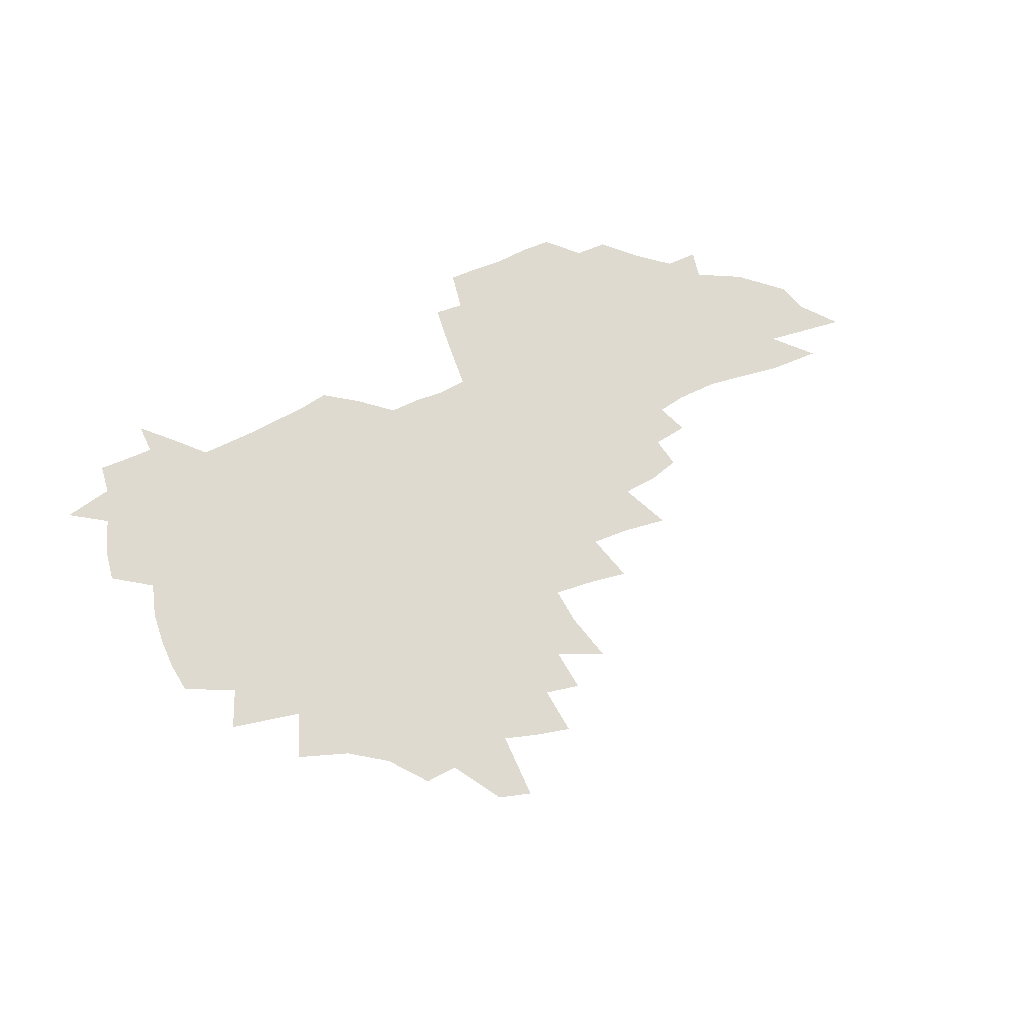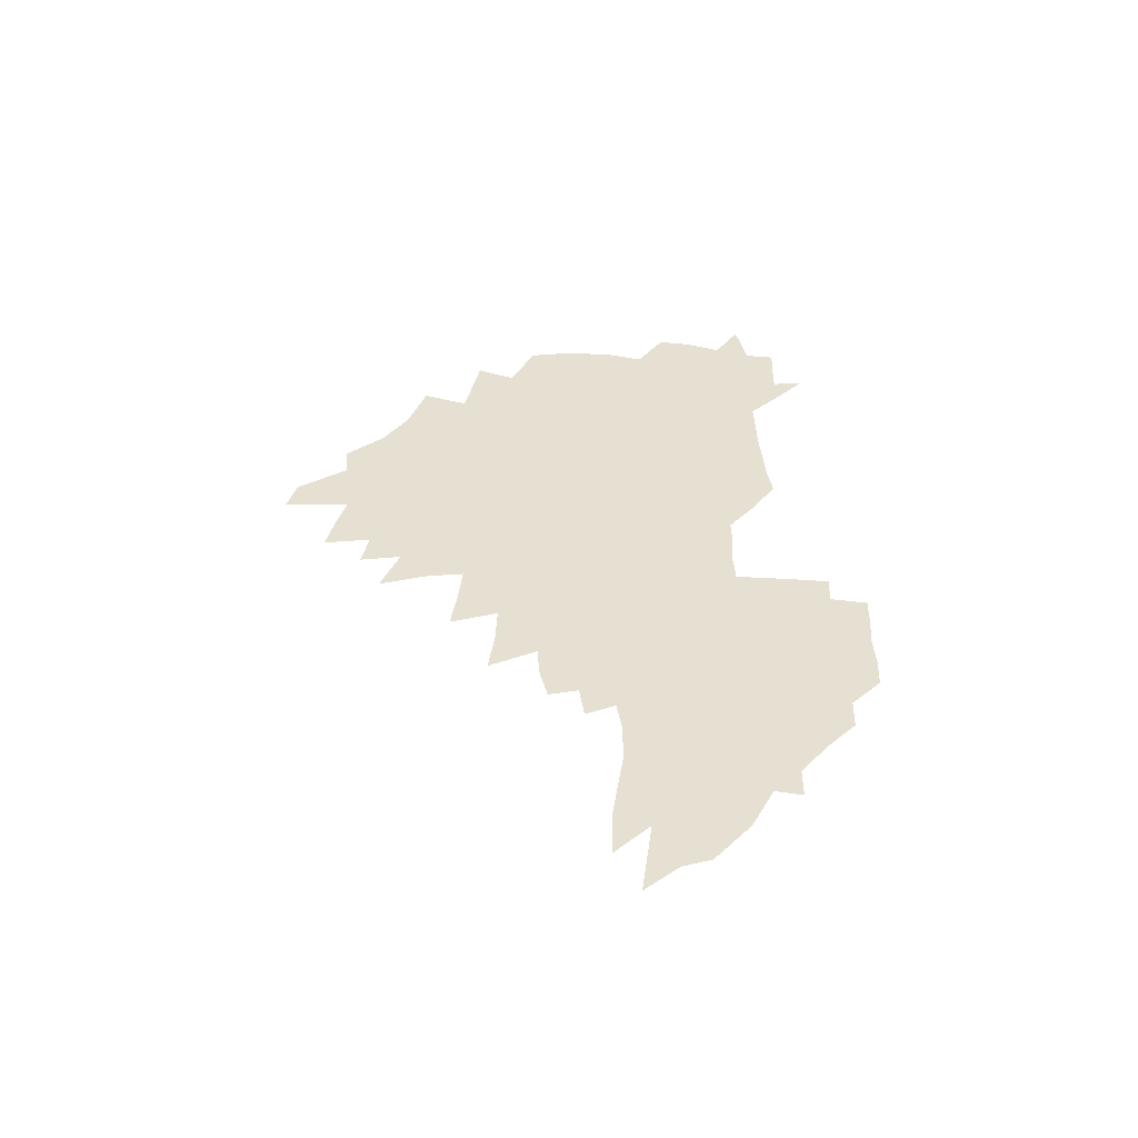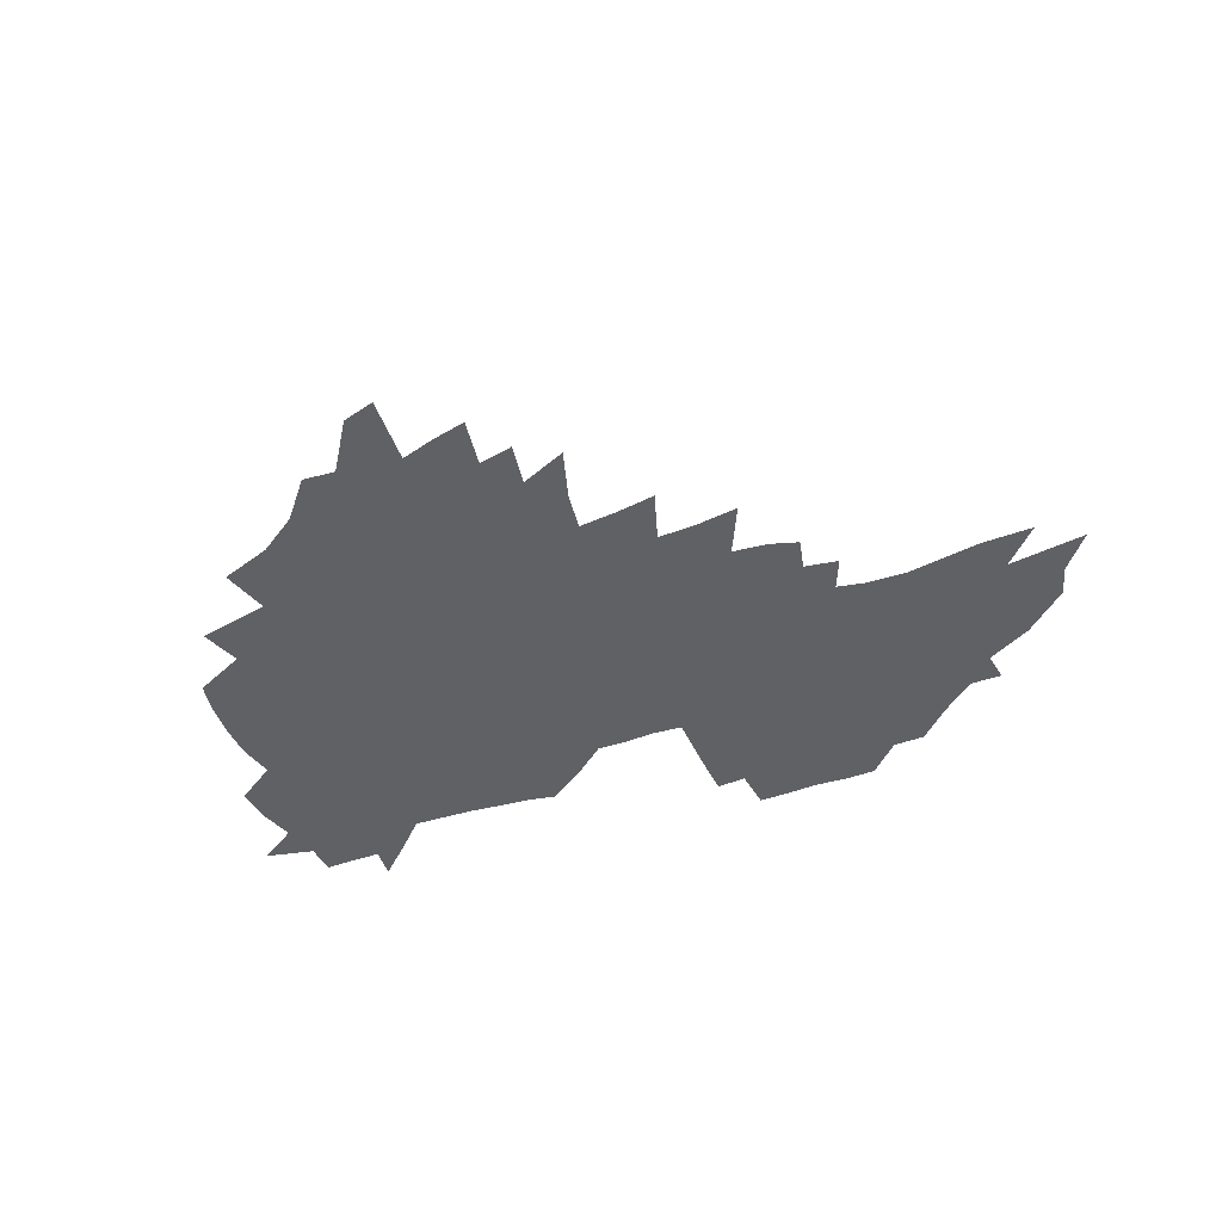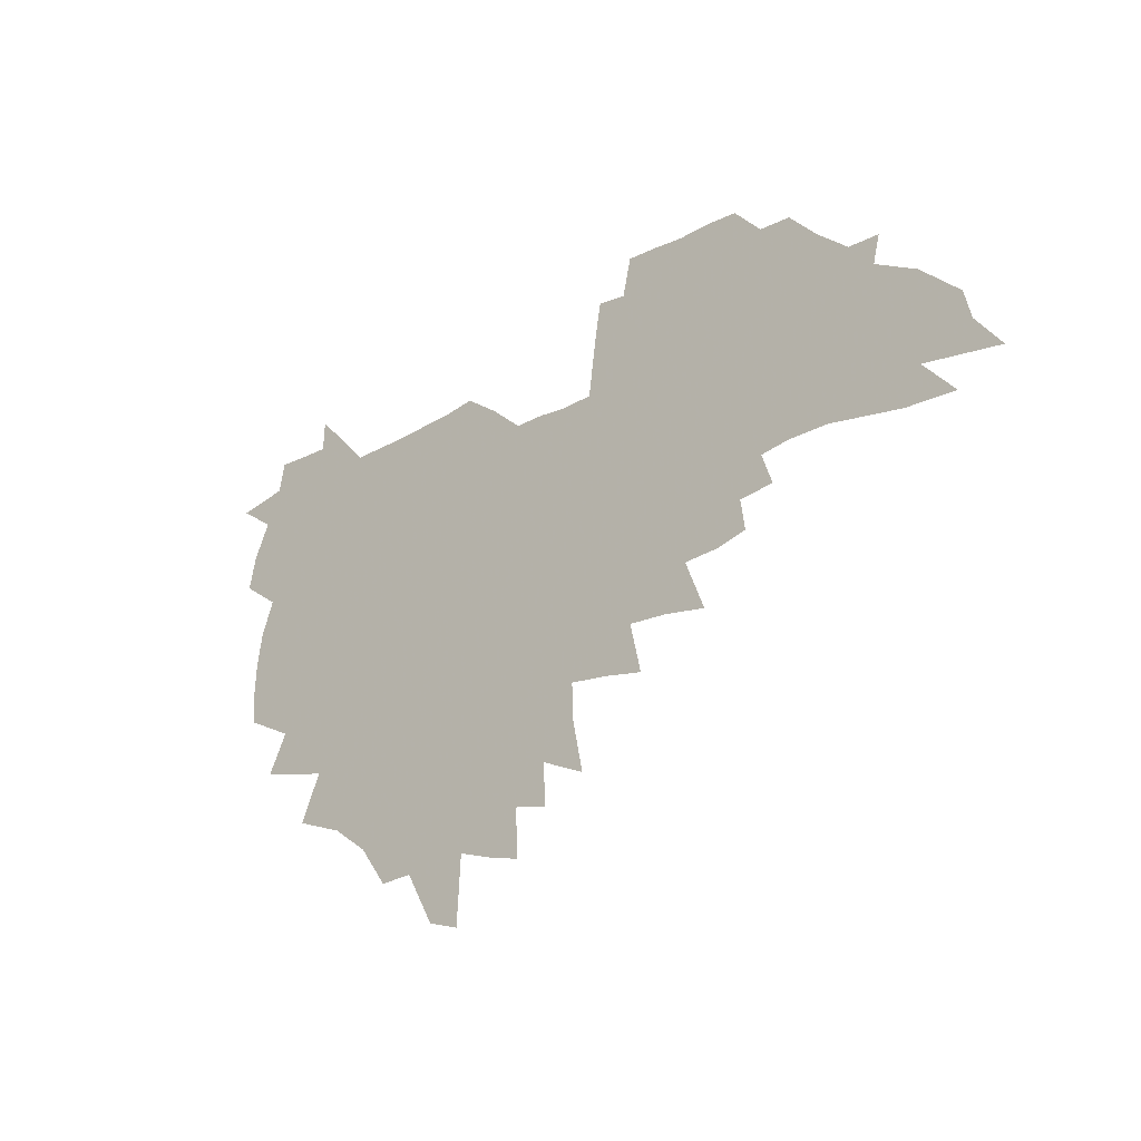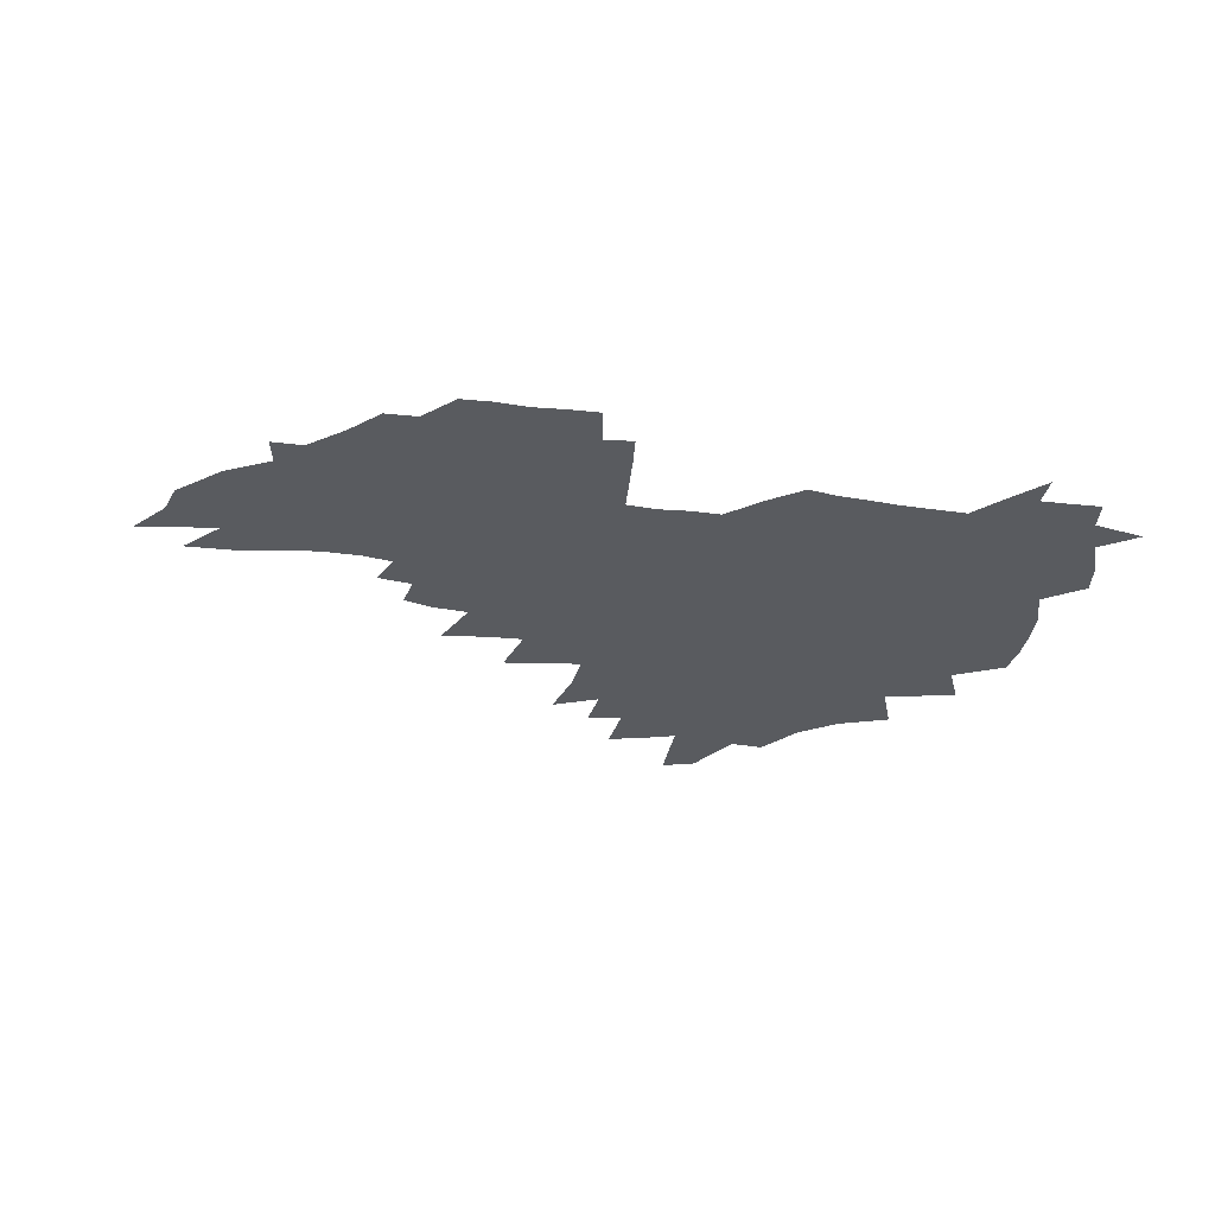
<metadata>
{"format":"obj","ext":"obj","renderer":"f3d","projection":"perspective","resolution":1024,"background":"white","views":[{"elev":70.7,"azim":-27.3,"up":"+Z"},{"elev":37.8,"azim":86.6,"up":"+Z"},{"elev":-48.4,"azim":16.7,"up":"+Z"},{"elev":-28.1,"azim":42.2,"up":"+Y"},{"elev":-32.6,"azim":166.9,"up":"+Z"}]}
</metadata>
<code>
v 205 266.8 0
v 211.5 222.5 0
v 214.8 237.7 0
v 222.3 254 0
v 229.1 270.2 0
v 231.8 284.1 0
v 221.6 148.2 0
v 220.6 162.8 0
v 221.4 177.6 0
v 223.7 192.7 0
v 229.6 208.6 0
v 233.2 223.8 0
v 235 238.6 0
v 238.8 253.8 0
v 243 268.9 0
v 245.5 282.8 0
v 235.8 117.6 0
v 244.8 135.3 0
v 248 150.5 0
v 248 164.7 0
v 245.6 179 0
v 245.8 193.7 0
v 247 208.5 0
v 251.4 223.9 0
v 251.8 238.4 0
v 253.6 252.9 0
v 256.1 267.3 0
v 259.8 281.8 0
v 260.2 295.9 0
v 260.1 87.09 0
v 269.5 108.3 0
v 270 123.3 0
v 275.9 139.7 0
v 278.5 153.6 0
v 273.7 166.7 0
v 268.6 180.3 0
v 264.2 194.4 0
v 266.5 209 0
v 268.4 223.7 0
v 268.9 238.1 0
v 270.4 252.6 0
v 272.4 266.9 0
v 273.8 281 0
v 283.6 77.21 0
v 289.7 96.95 0
v 290.2 111.7 0
v 291.4 126.5 0
v 293.8 141.4 0
v 293 154.6 0
v 294.4 168.1 0
v 289.6 181.4 0
v 285.9 195.2 0
v 285 209.3 0
v 283.4 223.5 0
v 284.6 237.7 0
v 285.1 251.9 0
v 286.5 266.1 0
v 300.9 63.7 0
v 304.8 83.51 0
v 304.7 97.73 0
v 306.2 113.3 0
v 307.5 128 0
v 309.3 142.7 0
v 308.3 155.5 0
v 309.8 169.1 0
v 309.3 181.9 0
v 305.3 195.6 0
v 304.4 209.2 0
v 302.9 223.2 0
v 301.4 237.4 0
v 301.7 251.5 0
v 301.8 265.6 0
v 314.4 44.67 0
v 318.1 67.69 0
v 319.4 84.18 0
v 320.1 99.3 0
v 320.9 114.1 0
v 322 128.8 0
v 324 144.1 0
v 324.8 157.3 0
v 323.7 169.7 0
v 323.3 182.7 0
v 322.8 195.8 0
v 321.1 209.2 0
v 321.1 222.6 0
v 318.9 236.8 0
v 317.7 251 0
v 317.1 265.2 0
v 330.1 44.82 0
v 333.1 69 0
v 334 85.41 0
v 334.4 100.1 0
v 336.1 116.4 0
v 336.3 130 0
v 336.7 143.4 0
v 337 157 0
v 337.9 170.7 0
v 337.4 183.2 0
v 336.7 196 0
v 335.3 209.4 0
v 334.7 223 0
v 334.1 236.6 0
v 333.4 250.4 0
v 331.4 265.6 0
v 343.6 20.03 0
v 345.9 48.34 0
v 347.1 68 0
v 347.9 85.56 0
v 348.3 100 0
v 349.1 116.1 0
v 349.3 129 0
v 349.8 143.5 0
v 350.1 157.7 0
v 350.2 171 0
v 350.1 183.4 0
v 349.5 196.5 0
v 348.9 209.7 0
v 347.9 223.3 0
v 348.1 236.8 0
v 347.1 250.6 0
v 345.7 265.8 0
v 359 14.48 0
v 360.7 46.35 0
v 361.5 63.59 0
v 361.6 83.42 0
v 362 99.62 0
v 362.3 114.8 0
v 362.7 129 0
v 362.9 143 0
v 363.1 156.7 0
v 363.2 170.2 0
v 362.9 183.5 0
v 362.6 196.7 0
v 362.3 210.1 0
v 362 223.5 0
v 361.4 237.5 0
v 360.4 251.7 0
v 359.6 267.3 0
v 361 286 0
v 376.7 40.39 0
v 376.2 61.77 0
v 375.5 82.93 0
v 376 97.63 0
v 376.2 112.7 0
v 376.1 127.9 0
v 376.7 141.4 0
v 376.7 155.6 0
v 376.2 170.3 0
v 376.1 183.5 0
v 375.9 196.8 0
v 375.7 210.3 0
v 375.4 224 0
v 375.7 239.6 0
v 375.5 254.9 0
v 392.8 35.52 0
v 391.7 58.24 0
v 390.5 78.9 0
v 390.4 95.36 0
v 390.3 111.1 0
v 390.4 125.8 0
v 391.2 139.6 0
v 391 154 0
v 389.3 170.1 0
v 389.2 183.5 0
v 389.3 196.8 0
v 389.2 210.4 0
v 389.3 224.4 0
v 390.2 241.1 0
v 408 53.88 0
v 406.9 73.82 0
v 405.2 93.01 0
v 406.1 107.9 0
v 405.9 123.1 0
v 406.3 137.8 0
v 405.4 153.1 0
v 404.5 168.1 0
v 403.5 182.7 0
v 402.9 196.8 0
v 402.8 210.4 0
v 403 224 0
v 404.2 240.6 0
v 428 63.31 0
v 423.2 87.21 0
v 422.6 104.6 0
v 423.8 119.3 0
v 421.3 137.1 0
v 420.6 151.9 0
v 418.8 167.8 0
v 417.8 182.3 0
v 416.7 196.8 0
v 416.5 210.4 0
v 416.9 224.2 0
v 418.2 238.6 0
v 441.2 101.6 0
v 438.6 120.6 0
v 437.6 135.7 0
v 435.5 151.7 0
v 433.1 167.9 0
v 432.3 181.9 0
v 430.3 196.9 0
v 431.1 210.4 0
v 430.9 224 0
v 432.7 238.7 0
v 434.6 253.3 0
v 437 270.2 0
v 439.3 283.8 0
v 459.5 97.48 0
v 454.3 120.7 0
v 452.4 136.7 0
v 450 152.6 0
v 447.8 168 0
v 446.4 182.3 0
v 444.8 196.6 0
v 445.4 210.1 0
v 444.7 223.8 0
v 446.4 237.8 0
v 448.2 252.1 0
v 450.8 267.5 0
v 452.9 281.8 0
v 457 299.4 0
v 472.6 118.8 0
v 467.6 137.8 0
v 464.8 153.5 0
v 461.6 169.3 0
v 460.4 183.1 0
v 460.2 196.7 0
v 458.9 210.5 0
v 457.5 223.5 0
v 461.6 238.2 0
v 463.7 252.6 0
v 464.6 266.2 0
v 467 280.8 0
v 471.4 298.3 0
v 492.8 114.7 0
v 483.8 138.4 0
v 480 154.4 0
v 478.1 168.8 0
v 475.5 183.4 0
v 475.2 197 0
v 475 210.6 0
v 475 224.3 0
v 477.1 238.4 0
v 477.7 252 0
v 480 266.4 0
v 482.4 281 0
v 485.5 296.4 0
v 500.4 138.7 0
v 495.7 155.3 0
v 492.4 170.1 0
v 490.5 183.9 0
v 490 197.3 0
v 490.4 210.8 0
v 490.5 224.3 0
v 491.7 238.1 0
v 493.1 251.9 0
v 496.4 266.7 0
v 497.3 280.4 0
v 501.1 296.5 0
v 514.6 141.8 0
v 512.7 156.2 0
v 508.1 171 0
v 506.4 184.3 0
v 503.1 198.1 0
v 503.6 210.8 0
v 506.3 224.5 0
v 506.3 237.8 0
v 507.8 251.5 0
v 511.5 266.3 0
v 511 279.5 0
v 515.6 295 0
v 529.1 157.6 0
v 524.1 172.3 0
v 522.1 185.2 0
v 521.7 198.1 0
v 519.7 211.2 0
v 520.8 224.3 0
v 520 237.6 0
v 521.8 250.9 0
v 524.8 265.3 0
v 528.7 280.1 0
v 537.8 173.9 0
v 536.8 185.9 0
v 536.2 198.5 0
v 534.8 211.5 0
v 534.5 224.3 0
v 538.6 237.8 0
v 537.9 251 0
v 540.3 264.6 0
v 543.7 278.7 0
v 557.3 173.1 0
v 553.7 186.1 0
v 551.6 198.8 0
v 550.8 211.4 0
v 552 224.3 0
v 554.4 237.4 0
v 554.9 250.6 0
v 556.9 263.9 0
v 592.5 165.5 0
v 572.7 185.8 0
v 569.6 198.7 0
v 568.4 211.2 0
v 569.5 223.9 0
v 568.4 236.9 0
v 572 250.1 0
v 616.6 163.4 0
v 601.4 181.5 0
v 592 197 0
v 586.6 210.8 0
v 585 223.6 0
v 583.6 236.2 0
v 586.9 249.1 0
v 638.4 174.2 0
v 625.8 191.5 0
v 622.7 205.4 0
v 603.7 224.3 0
f 4 5 1
f 11 12 2
f 2 12 3
f 12 13 3
f 3 13 4
f 13 14 4
f 4 14 5
f 14 15 5
f 5 15 6
f 15 16 6
f 18 19 7
f 7 19 8
f 19 20 8
f 8 20 9
f 20 21 9
f 9 21 10
f 21 22 10
f 10 22 11
f 22 23 11
f 11 23 12
f 23 24 12
f 12 24 13
f 24 25 13
f 13 25 14
f 25 26 14
f 14 26 15
f 26 27 15
f 15 27 16
f 27 28 16
f 31 32 17
f 17 32 18
f 32 33 18
f 18 33 19
f 33 34 19
f 19 34 20
f 34 35 20
f 20 35 21
f 35 36 21
f 21 36 22
f 36 37 22
f 22 37 23
f 37 38 23
f 23 38 24
f 38 39 24
f 24 39 25
f 39 40 25
f 25 40 26
f 40 41 26
f 26 41 27
f 41 42 27
f 27 42 28
f 42 43 28
f 28 43 29
f 44 45 30
f 30 45 31
f 45 46 31
f 31 46 32
f 46 47 32
f 32 47 33
f 47 48 33
f 33 48 34
f 48 49 34
f 34 49 35
f 49 50 35
f 35 50 36
f 50 51 36
f 36 51 37
f 51 52 37
f 37 52 38
f 52 53 38
f 38 53 39
f 53 54 39
f 39 54 40
f 54 55 40
f 40 55 41
f 55 56 41
f 41 56 42
f 56 57 42
f 42 57 43
f 58 59 44
f 44 59 45
f 59 60 45
f 45 60 46
f 60 61 46
f 46 61 47
f 61 62 47
f 47 62 48
f 62 63 48
f 48 63 49
f 63 64 49
f 49 64 50
f 64 65 50
f 50 65 51
f 65 66 51
f 51 66 52
f 66 67 52
f 52 67 53
f 67 68 53
f 53 68 54
f 68 69 54
f 54 69 55
f 69 70 55
f 55 70 56
f 70 71 56
f 56 71 57
f 71 72 57
f 73 74 58
f 58 74 59
f 74 75 59
f 59 75 60
f 75 76 60
f 60 76 61
f 76 77 61
f 61 77 62
f 77 78 62
f 62 78 63
f 78 79 63
f 63 79 64
f 79 80 64
f 64 80 65
f 80 81 65
f 65 81 66
f 81 82 66
f 66 82 67
f 82 83 67
f 67 83 68
f 83 84 68
f 68 84 69
f 84 85 69
f 69 85 70
f 85 86 70
f 70 86 71
f 86 87 71
f 71 87 72
f 87 88 72
f 73 89 74
f 89 90 74
f 74 90 75
f 90 91 75
f 75 91 76
f 91 92 76
f 76 92 77
f 92 93 77
f 77 93 78
f 93 94 78
f 78 94 79
f 94 95 79
f 79 95 80
f 95 96 80
f 80 96 81
f 96 97 81
f 81 97 82
f 97 98 82
f 82 98 83
f 98 99 83
f 83 99 84
f 99 100 84
f 84 100 85
f 100 101 85
f 85 101 86
f 101 102 86
f 86 102 87
f 102 103 87
f 87 103 88
f 103 104 88
f 105 106 89
f 89 106 90
f 106 107 90
f 90 107 91
f 107 108 91
f 91 108 92
f 108 109 92
f 92 109 93
f 109 110 93
f 93 110 94
f 110 111 94
f 94 111 95
f 111 112 95
f 95 112 96
f 112 113 96
f 96 113 97
f 113 114 97
f 97 114 98
f 114 115 98
f 98 115 99
f 115 116 99
f 99 116 100
f 116 117 100
f 100 117 101
f 117 118 101
f 101 118 102
f 118 119 102
f 102 119 103
f 119 120 103
f 103 120 104
f 120 121 104
f 105 122 106
f 122 123 106
f 106 123 107
f 123 124 107
f 107 124 108
f 124 125 108
f 108 125 109
f 125 126 109
f 109 126 110
f 126 127 110
f 110 127 111
f 127 128 111
f 111 128 112
f 128 129 112
f 112 129 113
f 129 130 113
f 113 130 114
f 130 131 114
f 114 131 115
f 131 132 115
f 115 132 116
f 132 133 116
f 116 133 117
f 133 134 117
f 117 134 118
f 134 135 118
f 118 135 119
f 135 136 119
f 119 136 120
f 136 137 120
f 120 137 121
f 137 138 121
f 123 140 124
f 140 141 124
f 124 141 125
f 141 142 125
f 125 142 126
f 142 143 126
f 126 143 127
f 143 144 127
f 127 144 128
f 144 145 128
f 128 145 129
f 145 146 129
f 129 146 130
f 146 147 130
f 130 147 131
f 147 148 131
f 131 148 132
f 148 149 132
f 132 149 133
f 149 150 133
f 133 150 134
f 150 151 134
f 134 151 135
f 151 152 135
f 135 152 136
f 152 153 136
f 136 153 137
f 153 154 137
f 137 154 138
f 140 155 141
f 155 156 141
f 141 156 142
f 156 157 142
f 142 157 143
f 157 158 143
f 143 158 144
f 158 159 144
f 144 159 145
f 159 160 145
f 145 160 146
f 160 161 146
f 146 161 147
f 161 162 147
f 147 162 148
f 162 163 148
f 148 163 149
f 163 164 149
f 149 164 150
f 164 165 150
f 150 165 151
f 165 166 151
f 151 166 152
f 166 167 152
f 152 167 153
f 167 168 153
f 153 168 154
f 156 169 157
f 169 170 157
f 157 170 158
f 170 171 158
f 158 171 159
f 171 172 159
f 159 172 160
f 172 173 160
f 160 173 161
f 173 174 161
f 161 174 162
f 174 175 162
f 162 175 163
f 175 176 163
f 163 176 164
f 176 177 164
f 164 177 165
f 177 178 165
f 165 178 166
f 178 179 166
f 166 179 167
f 179 180 167
f 167 180 168
f 180 181 168
f 170 182 171
f 182 183 171
f 171 183 172
f 183 184 172
f 172 184 173
f 184 185 173
f 173 185 174
f 185 186 174
f 174 186 175
f 186 187 175
f 175 187 176
f 187 188 176
f 176 188 177
f 188 189 177
f 177 189 178
f 189 190 178
f 178 190 179
f 190 191 179
f 179 191 180
f 191 192 180
f 180 192 181
f 192 193 181
f 184 194 185
f 194 195 185
f 185 195 186
f 195 196 186
f 186 196 187
f 196 197 187
f 187 197 188
f 197 198 188
f 188 198 189
f 198 199 189
f 189 199 190
f 199 200 190
f 190 200 191
f 200 201 191
f 191 201 192
f 201 202 192
f 192 202 193
f 202 203 193
f 194 207 195
f 207 208 195
f 195 208 196
f 208 209 196
f 196 209 197
f 209 210 197
f 197 210 198
f 210 211 198
f 198 211 199
f 211 212 199
f 199 212 200
f 212 213 200
f 200 213 201
f 213 214 201
f 201 214 202
f 214 215 202
f 202 215 203
f 215 216 203
f 203 216 204
f 216 217 204
f 204 217 205
f 217 218 205
f 205 218 206
f 218 219 206
f 208 221 209
f 221 222 209
f 209 222 210
f 222 223 210
f 210 223 211
f 223 224 211
f 211 224 212
f 224 225 212
f 212 225 213
f 225 226 213
f 213 226 214
f 226 227 214
f 214 227 215
f 227 228 215
f 215 228 216
f 228 229 216
f 216 229 217
f 229 230 217
f 217 230 218
f 230 231 218
f 218 231 219
f 231 232 219
f 219 232 220
f 232 233 220
f 221 234 222
f 234 235 222
f 222 235 223
f 235 236 223
f 223 236 224
f 236 237 224
f 224 237 225
f 237 238 225
f 225 238 226
f 238 239 226
f 226 239 227
f 239 240 227
f 227 240 228
f 240 241 228
f 228 241 229
f 241 242 229
f 229 242 230
f 242 243 230
f 230 243 231
f 243 244 231
f 231 244 232
f 244 245 232
f 232 245 233
f 245 246 233
f 235 247 236
f 247 248 236
f 236 248 237
f 248 249 237
f 237 249 238
f 249 250 238
f 238 250 239
f 250 251 239
f 239 251 240
f 251 252 240
f 240 252 241
f 252 253 241
f 241 253 242
f 253 254 242
f 242 254 243
f 254 255 243
f 243 255 244
f 255 256 244
f 244 256 245
f 256 257 245
f 245 257 246
f 257 258 246
f 247 259 248
f 259 260 248
f 248 260 249
f 260 261 249
f 249 261 250
f 261 262 250
f 250 262 251
f 262 263 251
f 251 263 252
f 263 264 252
f 252 264 253
f 264 265 253
f 253 265 254
f 265 266 254
f 254 266 255
f 266 267 255
f 255 267 256
f 267 268 256
f 256 268 257
f 268 269 257
f 257 269 258
f 269 270 258
f 260 271 261
f 271 272 261
f 261 272 262
f 272 273 262
f 262 273 263
f 273 274 263
f 263 274 264
f 274 275 264
f 264 275 265
f 275 276 265
f 265 276 266
f 276 277 266
f 266 277 267
f 277 278 267
f 267 278 268
f 278 279 268
f 268 279 269
f 279 280 269
f 269 280 270
f 272 281 273
f 281 282 273
f 273 282 274
f 282 283 274
f 274 283 275
f 283 284 275
f 275 284 276
f 284 285 276
f 276 285 277
f 285 286 277
f 277 286 278
f 286 287 278
f 278 287 279
f 287 288 279
f 279 288 280
f 288 289 280
f 281 290 282
f 290 291 282
f 282 291 283
f 291 292 283
f 283 292 284
f 292 293 284
f 284 293 285
f 293 294 285
f 285 294 286
f 294 295 286
f 286 295 287
f 295 296 287
f 287 296 288
f 296 297 288
f 288 297 289
f 290 298 291
f 298 299 291
f 291 299 292
f 299 300 292
f 292 300 293
f 300 301 293
f 293 301 294
f 301 302 294
f 294 302 295
f 302 303 295
f 295 303 296
f 303 304 296
f 296 304 297
f 298 305 299
f 305 306 299
f 299 306 300
f 306 307 300
f 300 307 301
f 307 308 301
f 301 308 302
f 308 309 302
f 302 309 303
f 309 310 303
f 303 310 304
f 310 311 304
f 306 312 307
f 312 313 307
f 307 313 308
f 313 314 308
f 308 314 309
f 314 315 309
f 309 315 310

</code>
